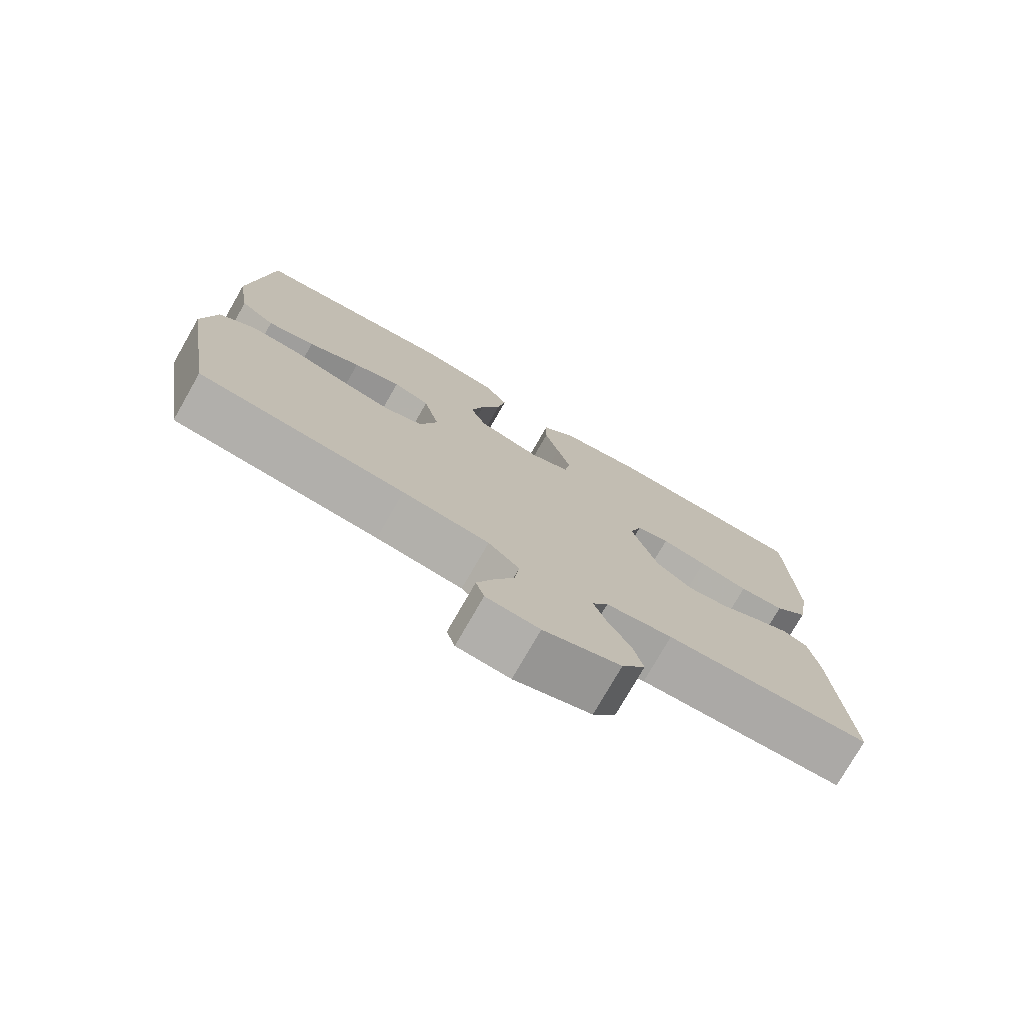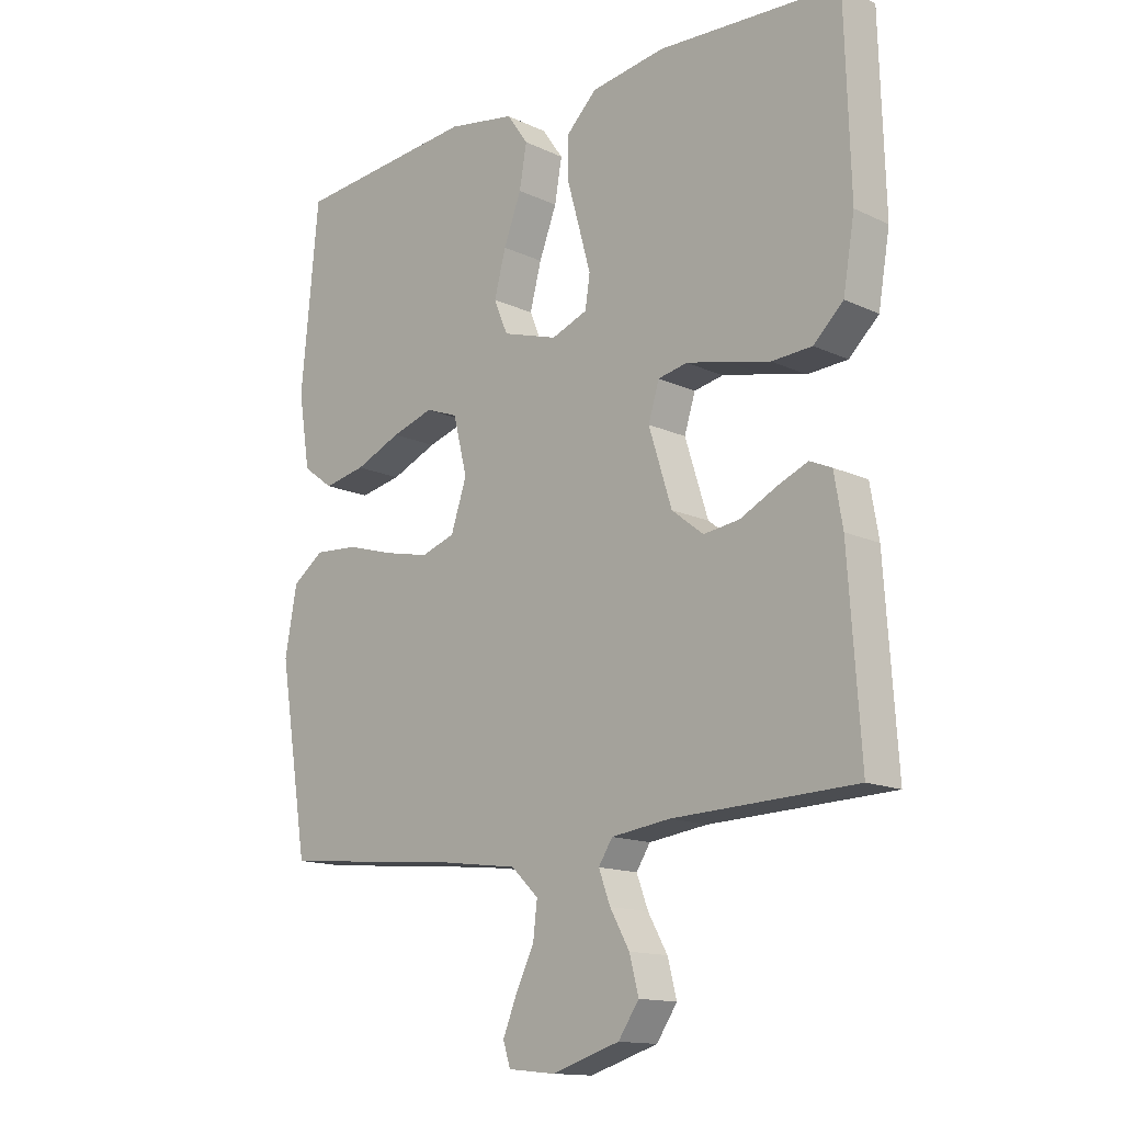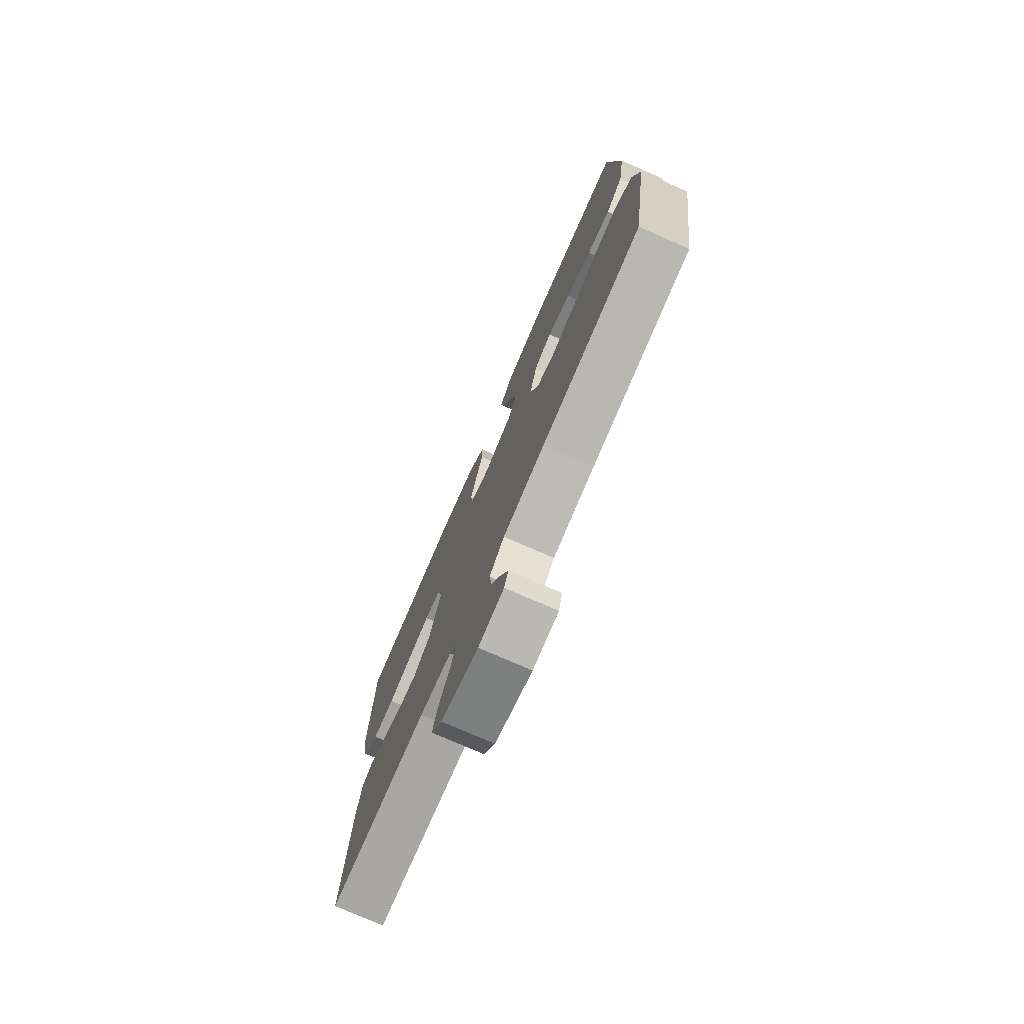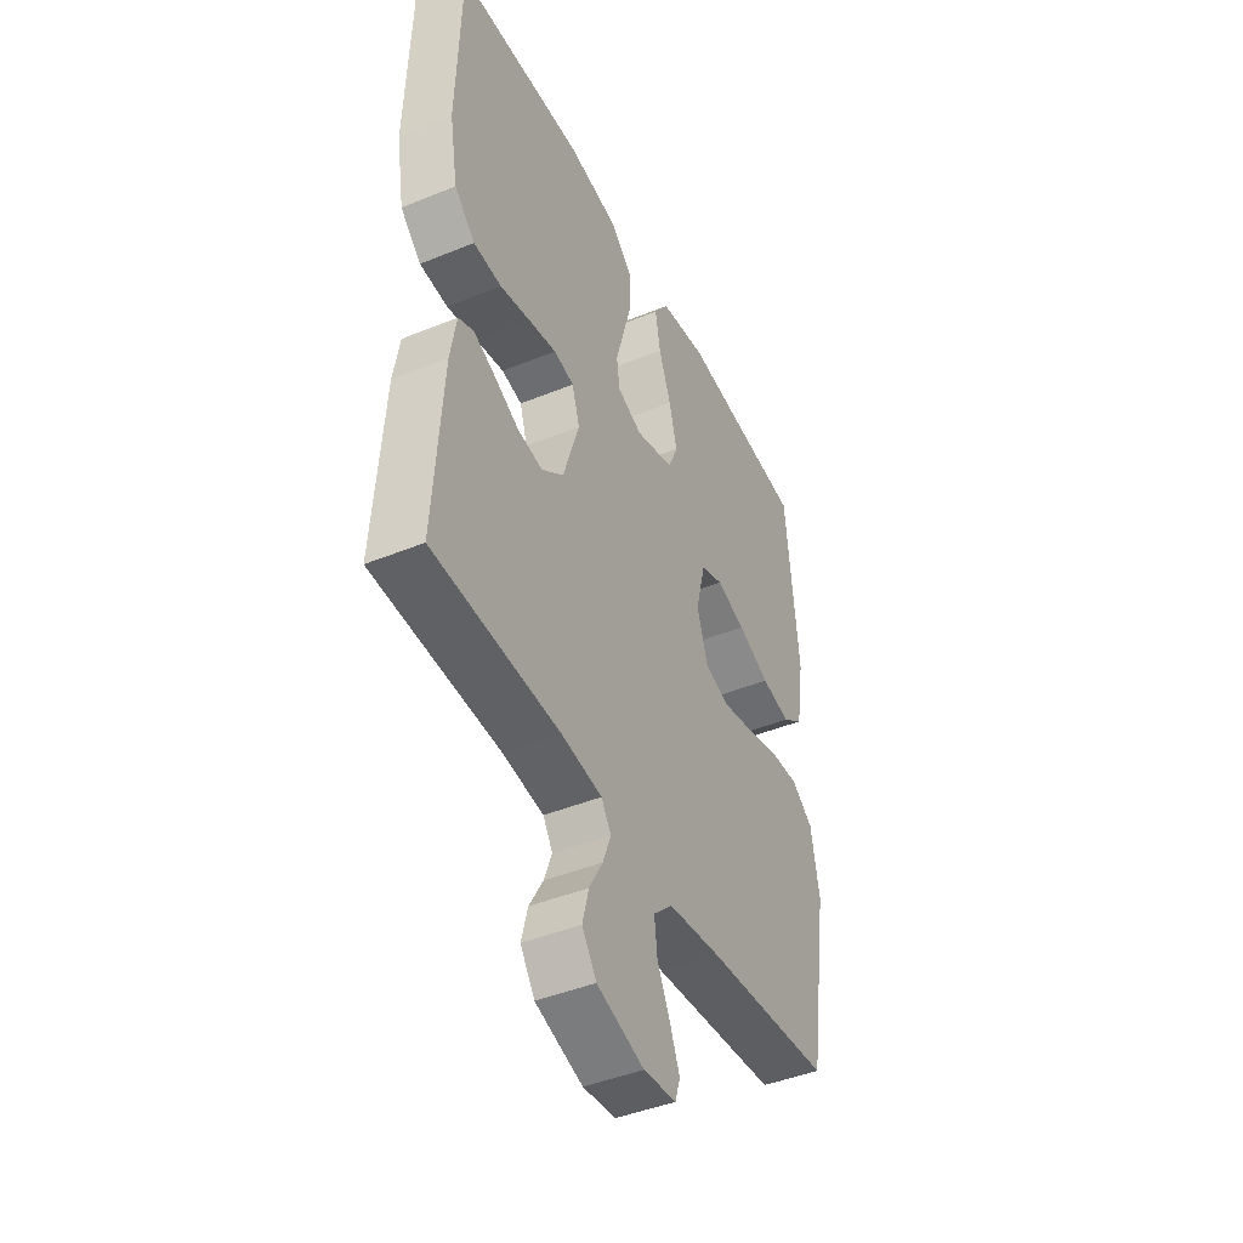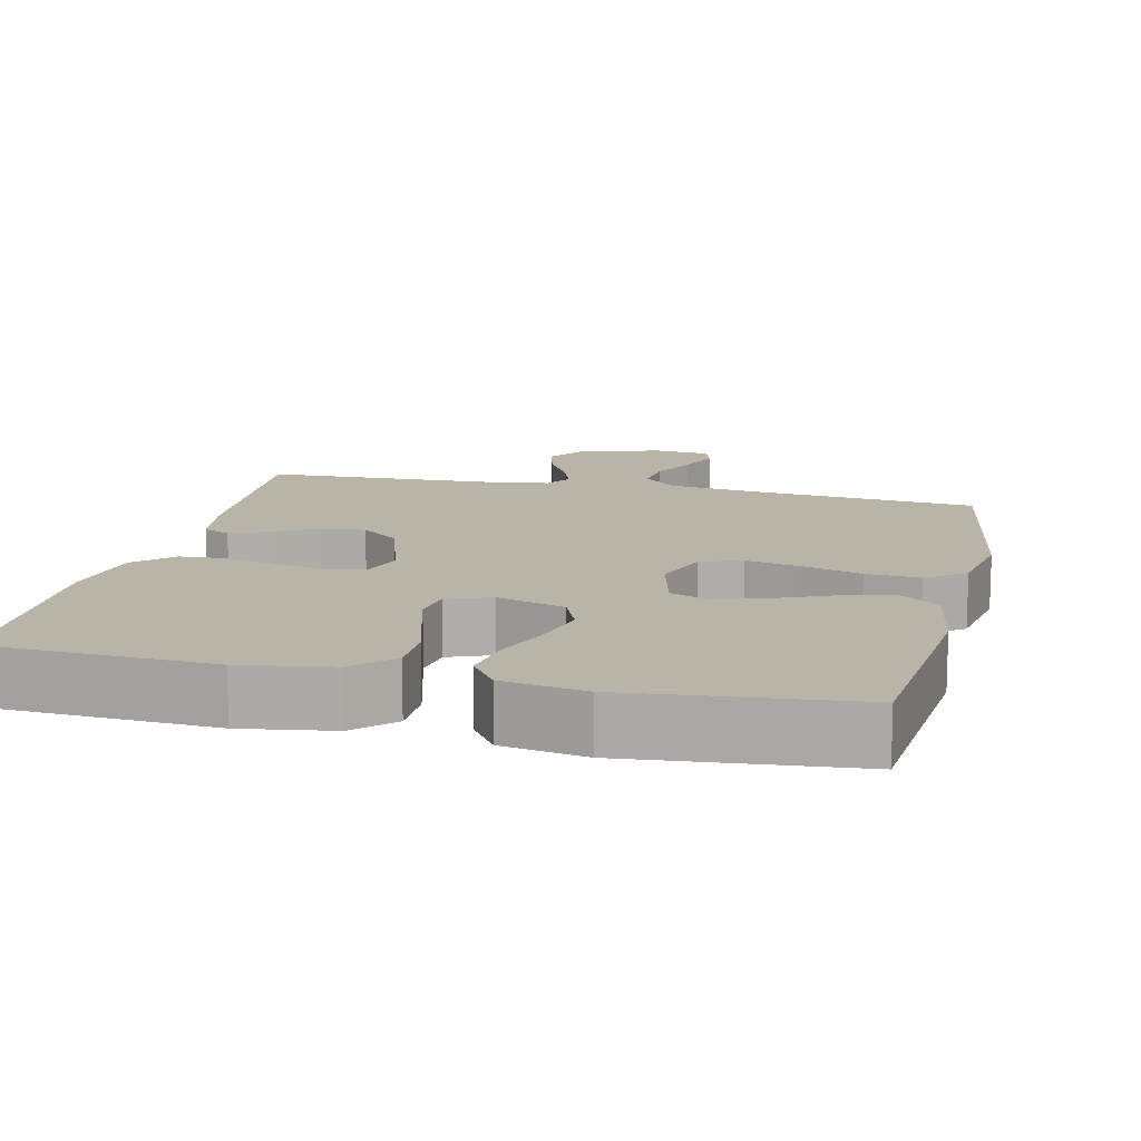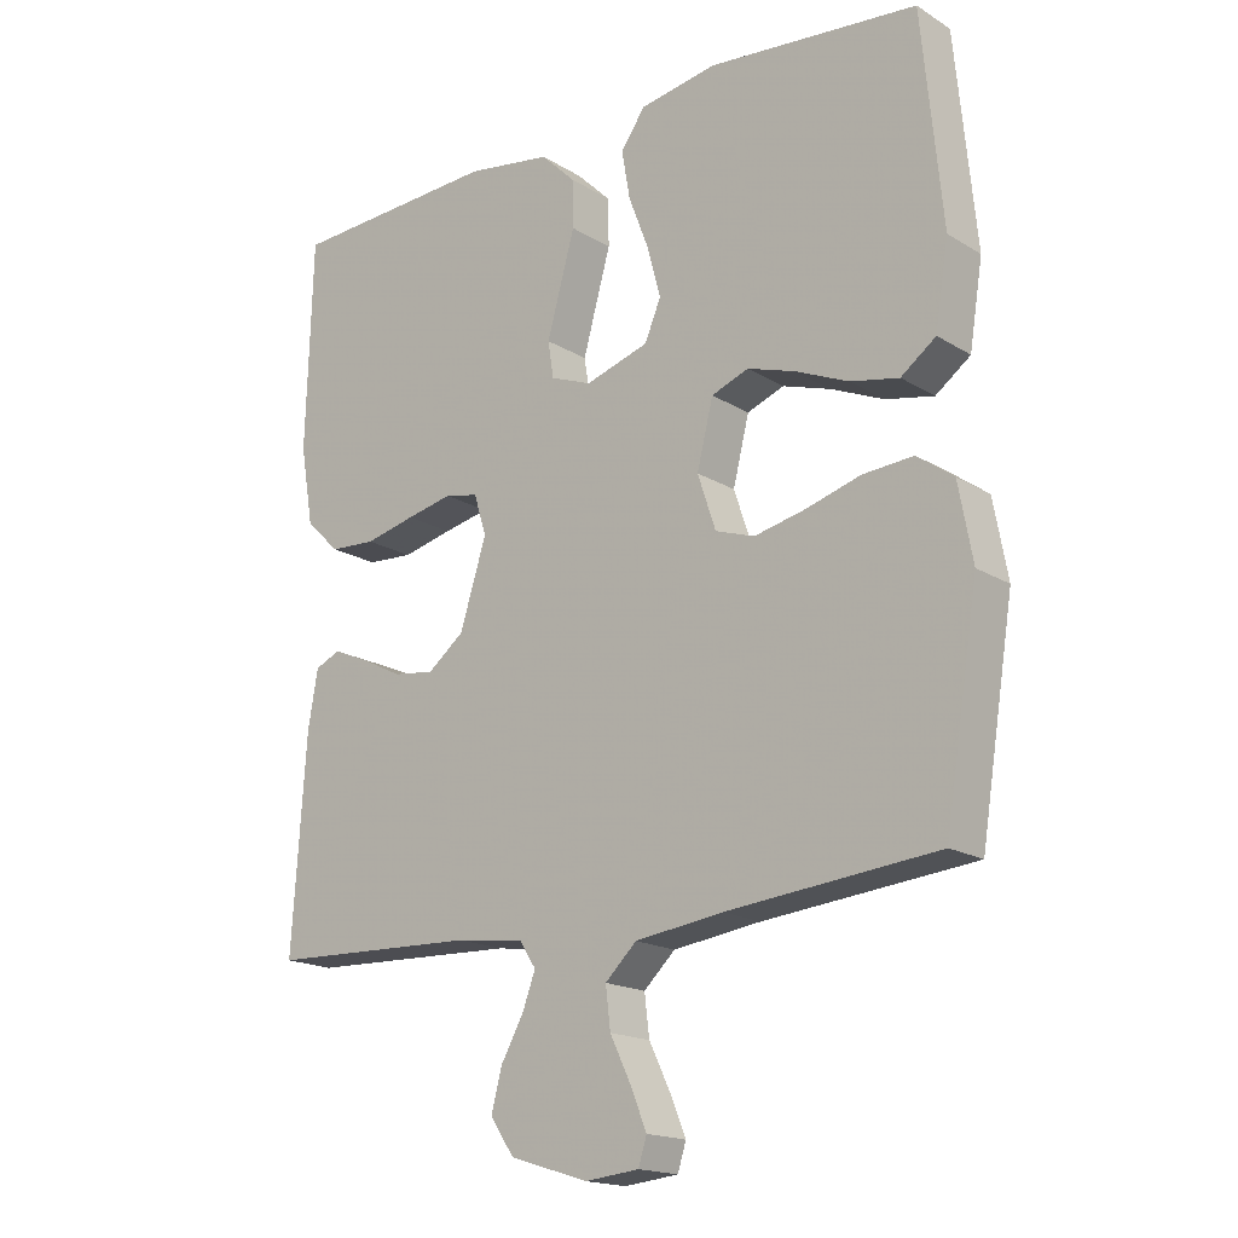
<metadata>
{"format":"obj","ext":"obj","renderer":"f3d","projection":"perspective","resolution":1024,"background":"white","views":[{"elev":-76.4,"azim":150.2,"up":"+Z"},{"elev":-14.2,"azim":-135.7,"up":"+Z"},{"elev":-76.6,"azim":66.5,"up":"+Z"},{"elev":-44.0,"azim":-64.4,"up":"+Z"},{"elev":13.1,"azim":13.1,"up":"+Y"},{"elev":-17.6,"azim":40.0,"up":"+Z"}]}
</metadata>
<code>
v 0.5 0.07 -0.5
v 0.2 0.07 -0.529
v 0.074 0.07 -0.546
v 0.029 0.07 -0.589
v 0.036 0.07 -0.647
v 0.066 0.07 -0.709
v 0.089 0.07 -0.765
v 0.077 0.07 -0.803
v 0 0.07 -0.811
v -0.112 0.07 -0.776
v -0.146 0.07 -0.726
v -0.131 0.07 -0.668
v -0.099 0.07 -0.611
v -0.08 0.07 -0.56
v -0.103 0.07 -0.524
v -0.2 0.07 -0.511
v -0.5 0.07 -0.5
v -0.48 0.07 -0.2
v -0.466 0.07 -0.118
v -0.43 0.07 -0.102
v -0.379 0.07 -0.124
v -0.32 0.07 -0.154
v -0.261 0.07 -0.162
v -0.209 0.07 -0.121
v -0.171 0.07 0
v -0.189 0.07 0.058
v -0.237 0.07 0.068
v -0.303 0.07 0.054
v -0.375 0.07 0.037
v -0.441 0.07 0.041
v -0.49 0.07 0.088
v -0.509 0.07 0.2
v -0.5 0.07 0.5
v -0.2 0.07 0.515
v -0.078 0.07 0.496
v -0.028 0.07 0.447
v -0.027 0.07 0.379
v -0.048 0.07 0.304
v -0.067 0.07 0.235
v -0.059 0.07 0.183
v 0 0.07 0.16
v 0.091 0.07 0.188
v 0.114 0.07 0.243
v 0.095 0.07 0.315
v 0.066 0.07 0.391
v 0.054 0.07 0.46
v 0.089 0.07 0.51
v 0.2 0.07 0.529
v 0.5 0.07 0.5
v 0.529 0.07 0.2
v 0.51 0.07 0.081
v 0.46 0.07 0.044
v 0.391 0.07 0.058
v 0.315 0.07 0.091
v 0.246 0.07 0.113
v 0.193 0.07 0.093
v 0.17 0.07 0
v 0.196 0.07 -0.078
v 0.252 0.07 -0.097
v 0.325 0.07 -0.081
v 0.404 0.07 -0.058
v 0.476 0.07 -0.053
v 0.528 0.07 -0.091
v 0.548 0.07 -0.2
v 0.5 0 -0.5
v 0.2 0 -0.529
v 0.074 0 -0.546
v 0.029 0 -0.589
v 0.036 0 -0.647
v 0.066 0 -0.709
v 0.089 0 -0.765
v 0.077 0 -0.803
v 0 0 -0.811
v -0.112 0 -0.776
v -0.146 0 -0.726
v -0.131 0 -0.668
v -0.099 0 -0.611
v -0.08 0 -0.56
v -0.103 0 -0.524
v -0.2 0 -0.511
v -0.5 0 -0.5
v -0.48 0 -0.2
v -0.466 0 -0.118
v -0.43 0 -0.102
v -0.379 0 -0.124
v -0.32 0 -0.154
v -0.261 0 -0.162
v -0.209 0 -0.121
v -0.171 0 0
v -0.189 0 0.058
v -0.237 0 0.068
v -0.303 0 0.054
v -0.375 0 0.037
v -0.441 0 0.041
v -0.49 0 0.088
v -0.509 0 0.2
v -0.5 0 0.5
v -0.2 0 0.515
v -0.078 0 0.496
v -0.028 0 0.447
v -0.027 0 0.379
v -0.048 0 0.304
v -0.067 0 0.235
v -0.059 0 0.183
v 0 0 0.16
v 0.091 0 0.188
v 0.114 0 0.243
v 0.095 0 0.315
v 0.066 0 0.391
v 0.054 0 0.46
v 0.089 0 0.51
v 0.2 0 0.529
v 0.5 0 0.5
v 0.529 0 0.2
v 0.51 0 0.081
v 0.46 0 0.044
v 0.391 0 0.058
v 0.315 0 0.091
v 0.246 0 0.113
v 0.193 0 0.093
v 0.17 0 0
v 0.196 0 -0.078
v 0.252 0 -0.097
v 0.325 0 -0.081
v 0.404 0 -0.058
v 0.476 0 -0.053
v 0.528 0 -0.091
v 0.548 0 -0.2
f 64 1 2
f 63 64 2
f 62 63 2
f 61 62 2
f 60 61 2
f 59 60 2 3
f 58 59 3 4
f 57 58 4
f 52 53 54
f 51 52 54
f 50 51 54
f 49 50 54
f 48 49 54
f 47 48 54
f 46 47 54
f 45 46 54
f 44 45 54
f 43 44 54 55
f 42 43 55 56
f 36 37 38
f 35 36 38
f 34 35 38
f 33 34 38
f 32 33 38
f 31 32 38
f 30 31 38
f 29 30 38
f 28 29 38
f 27 28 38 39
f 26 27 39 40
f 20 21 22
f 19 20 22
f 18 19 22
f 17 18 22
f 16 17 22
f 15 16 22 23
f 14 15 23 24
f 11 12 13
f 10 11 13
f 9 10 13
f 8 9 13
f 7 8 13
f 6 7 13
f 5 6 13
f 4 5 13 14
f 14 24 25
f 4 14 25
f 57 4 25
f 57 25 26
f 56 57 26
f 42 56 26
f 41 42 26
f 26 40 41
f 66 65 128
f 66 128 127
f 66 127 126
f 66 126 125
f 66 125 124
f 67 66 124 123
f 68 67 123 122
f 68 122 121
f 118 117 116
f 118 116 115
f 118 115 114
f 118 114 113
f 118 113 112
f 118 112 111
f 118 111 110
f 118 110 109
f 118 109 108
f 119 118 108 107
f 120 119 107 106
f 102 101 100
f 102 100 99
f 102 99 98
f 102 98 97
f 102 97 96
f 102 96 95
f 102 95 94
f 102 94 93
f 102 93 92
f 103 102 92 91
f 104 103 91 90
f 86 85 84
f 86 84 83
f 86 83 82
f 86 82 81
f 86 81 80
f 87 86 80 79
f 88 87 79 78
f 77 76 75
f 77 75 74
f 77 74 73
f 77 73 72
f 77 72 71
f 77 71 70
f 77 70 69
f 78 77 69 68
f 89 88 78
f 89 78 68
f 89 68 121
f 90 89 121
f 90 121 120
f 90 120 106
f 90 106 105
f 105 104 90
f 1 65 66 2
f 2 66 67 3
f 3 67 68 4
f 4 68 69 5
f 5 69 70 6
f 6 70 71 7
f 7 71 72 8
f 8 72 73 9
f 9 73 74 10
f 10 74 75 11
f 11 75 76 12
f 12 76 77 13
f 13 77 78 14
f 14 78 79 15
f 15 79 80 16
f 16 80 81 17
f 17 81 82 18
f 18 82 83 19
f 19 83 84 20
f 20 84 85 21
f 21 85 86 22
f 22 86 87 23
f 23 87 88 24
f 24 88 89 25
f 25 89 90 26
f 26 90 91 27
f 27 91 92 28
f 28 92 93 29
f 29 93 94 30
f 30 94 95 31
f 31 95 96 32
f 32 96 97 33
f 33 97 98 34
f 34 98 99 35
f 35 99 100 36
f 36 100 101 37
f 37 101 102 38
f 38 102 103 39
f 39 103 104 40
f 40 104 105 41
f 41 105 106 42
f 42 106 107 43
f 43 107 108 44
f 44 108 109 45
f 45 109 110 46
f 46 110 111 47
f 47 111 112 48
f 48 112 113 49
f 49 113 114 50
f 50 114 115 51
f 51 115 116 52
f 52 116 117 53
f 53 117 118 54
f 54 118 119 55
f 55 119 120 56
f 56 120 121 57
f 57 121 122 58
f 58 122 123 59
f 59 123 124 60
f 60 124 125 61
f 61 125 126 62
f 62 126 127 63
f 63 127 128 64
f 64 128 65 1

</code>
